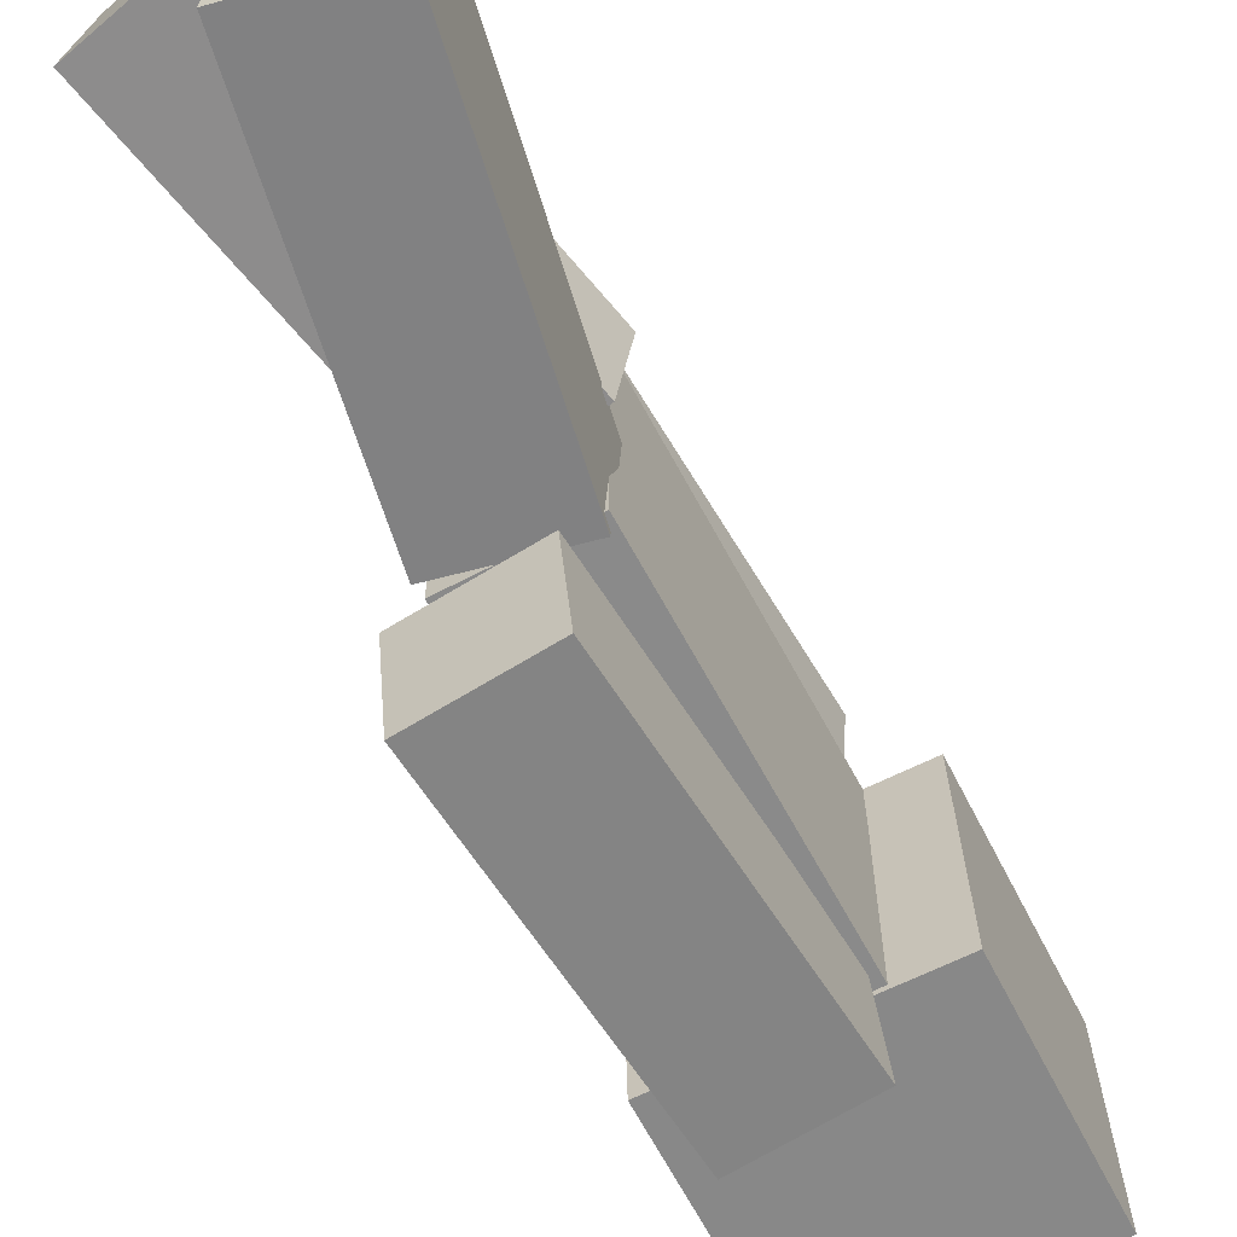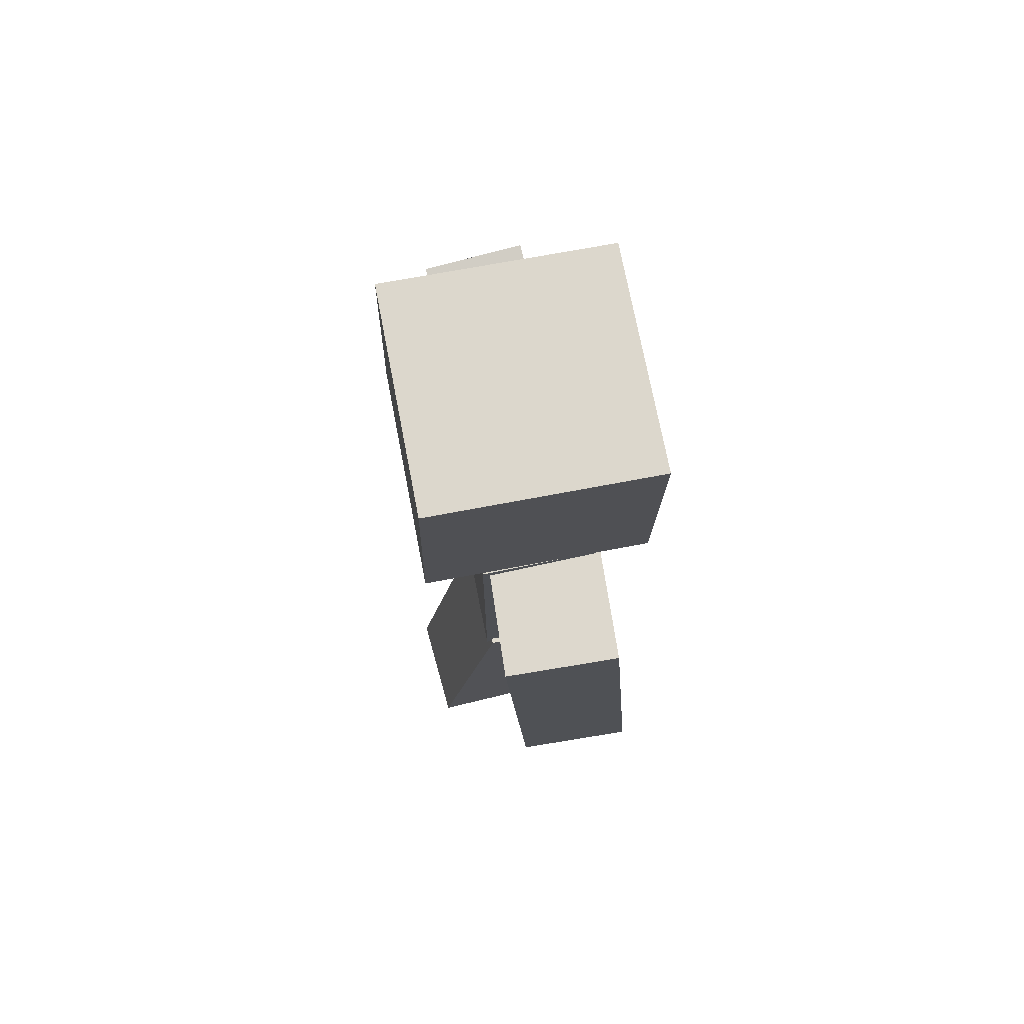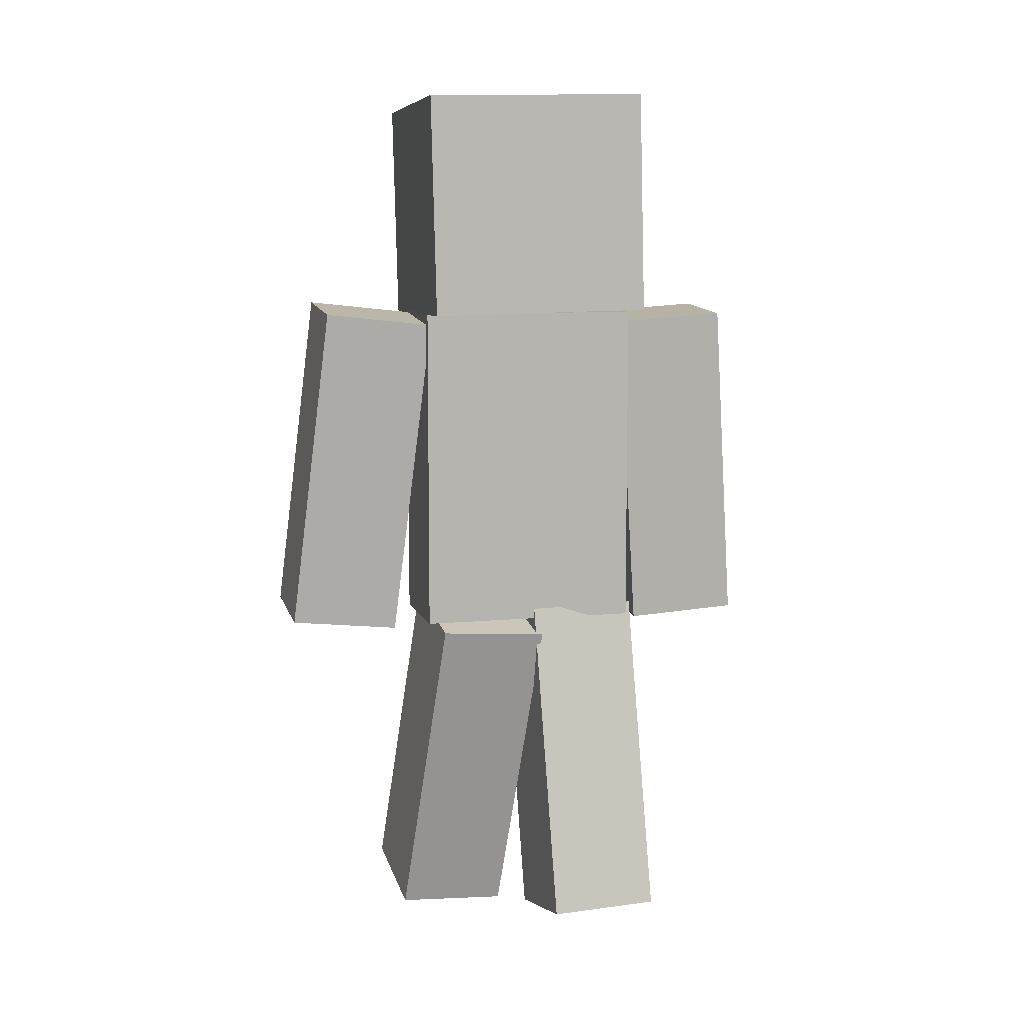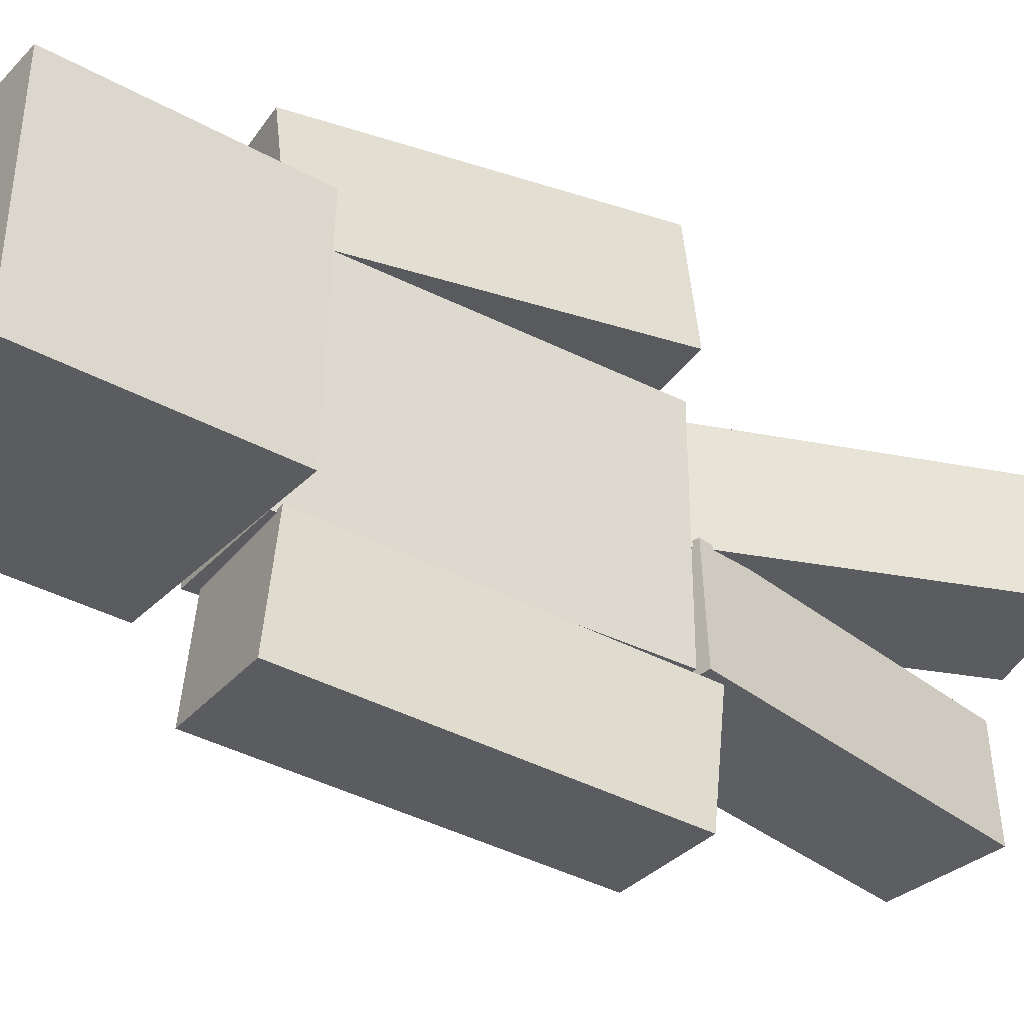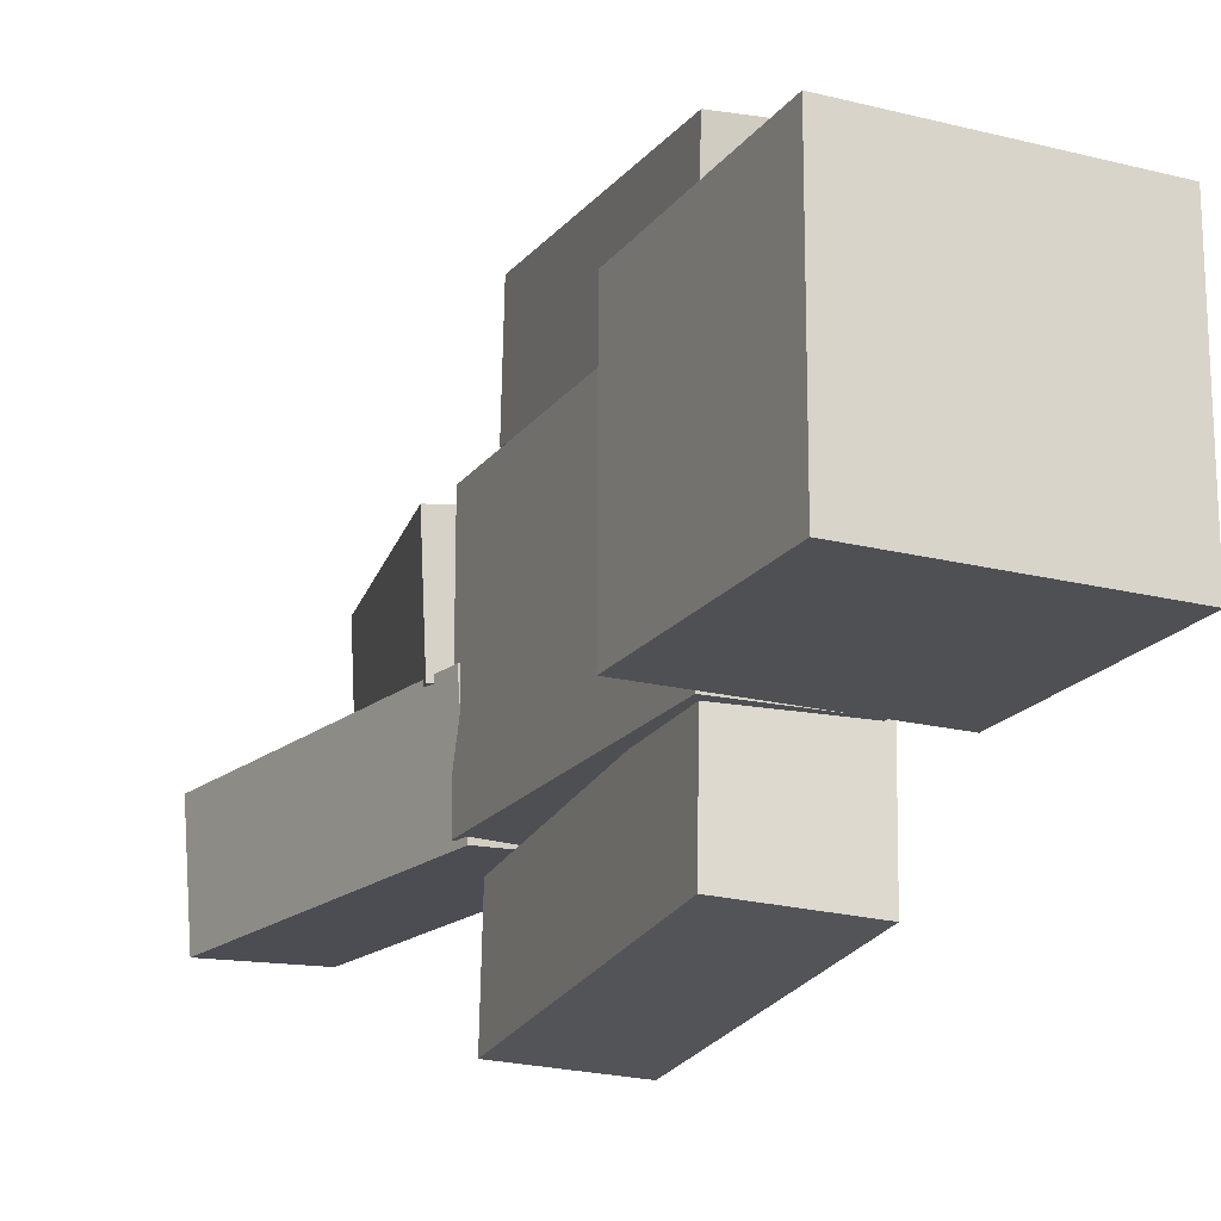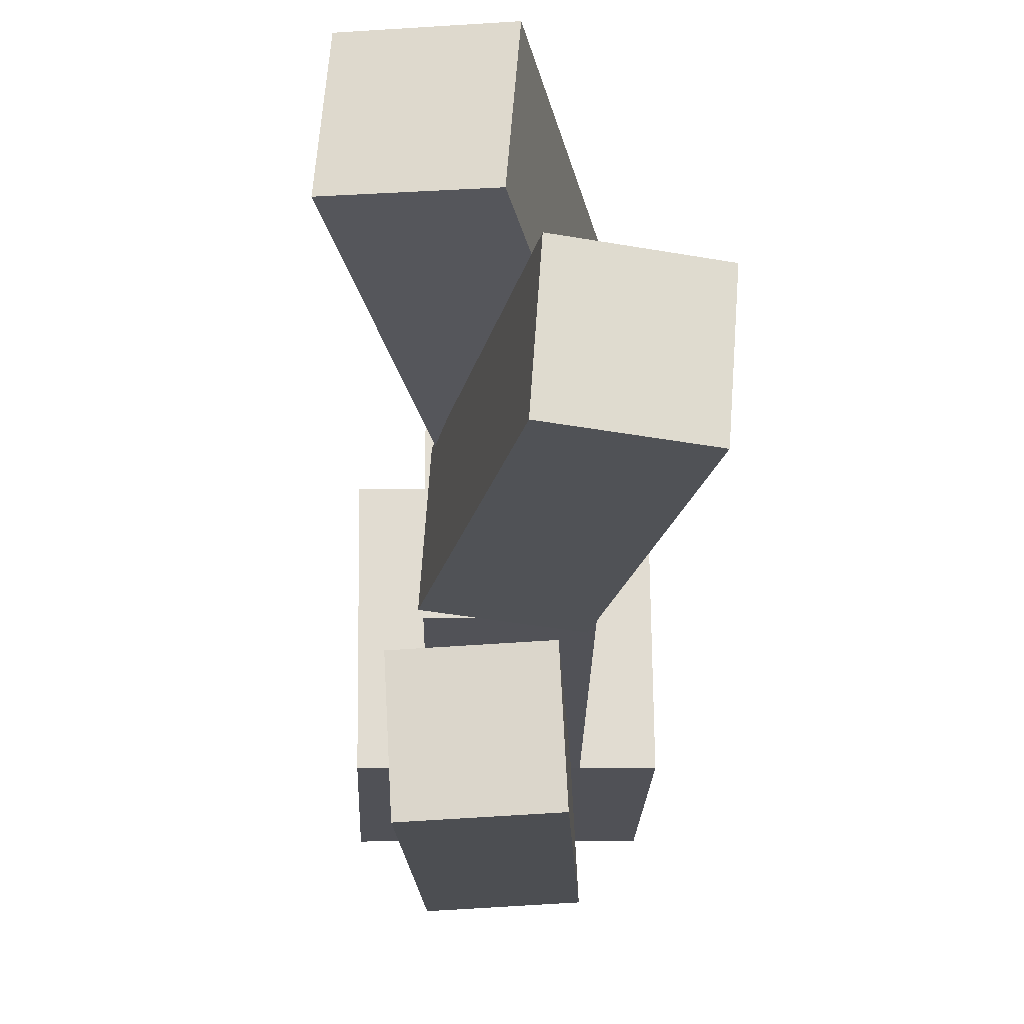
<metadata>
{"format":"obj","ext":"obj","renderer":"f3d","projection":"perspective","resolution":1024,"background":"white","views":[{"elev":-63.4,"azim":-152.0,"up":"+Y"},{"elev":74.6,"azim":-11.6,"up":"+Z"},{"elev":8.8,"azim":-104.4,"up":"+Z"},{"elev":-34.0,"azim":55.0,"up":"+Y"},{"elev":-17.8,"azim":-24.2,"up":"+Y"},{"elev":-21.5,"azim":179.3,"up":"+Y"}]}
</metadata>
<code>
g Enemy6_Mesh
v 0.25 0.5 1.483
v -0.25 -0.5 1.483
v -0.25 0.5 1.483
v 0.25 -0.5 1.483
v -0.25 -0.5 -0.01686
v 0.25 0.5 -0.01686
v -0.25 0.5 -0.01686
v 0.25 -0.5 -0.01686
v -0.25 -0.5 1.483
v 0.25 -0.5 -0.01686
v -0.25 -0.5 -0.01686
v 0.25 -0.5 1.483
v 0.25 -0.5 1.483
v 0.25 0.5 -0.01686
v 0.25 -0.5 -0.01686
v 0.25 0.5 1.483
v 0.25 0.5 1.483
v -0.25 0.5 -0.01686
v 0.25 0.5 -0.01686
v -0.25 0.5 1.483
v -0.25 -0.5 -0.01686
v -0.25 0.5 1.483
v -0.25 -0.5 1.483
v -0.25 0.5 -0.01686
v -0.2431 -0.9639 1.471
v 0.2818 -0.4902 1.462
v 0.2555 -0.9882 1.499
v -0.2168 -0.4659 1.434
v -0.1646 -1.078 -0.02268
v 0.3604 -0.6039 -0.03113
v -0.1382 -0.5796 -0.0592
v 0.3341 -1.102 0.005397
v -0.2431 -0.9639 1.471
v 0.3341 -1.102 0.005397
v -0.1646 -1.078 -0.02268
v 0.2555 -0.9882 1.499
v 0.2555 -0.9882 1.499
v 0.3604 -0.6039 -0.03113
v 0.3341 -1.102 0.005397
v 0.2818 -0.4902 1.462
v -0.2168 -0.4659 1.434
v -0.1382 -0.5796 -0.0592
v 0.2818 -0.4902 1.462
v 0.3604 -0.6039 -0.03113
v -0.2431 -0.9639 1.471
v -0.1646 -1.078 -0.02268
v -0.2168 -0.4659 1.434
v -0.1382 -0.5796 -0.0592
v -0.2228 0.9735 1.484
v 0.2361 0.4867 1.471
v -0.2117 0.4768 1.429
v 0.2249 0.9835 1.526
v -0.1172 1.141 -0.004213
v 0.3417 0.6547 -0.01755
v 0.3305 1.151 0.03745
v -0.1061 0.6448 -0.05922
v -0.2228 0.9735 1.484
v 0.3305 1.151 0.03745
v 0.2249 0.9835 1.526
v -0.1172 1.141 -0.004213
v 0.2249 0.9835 1.526
v 0.3417 0.6547 -0.01755
v 0.2361 0.4867 1.471
v 0.3305 1.151 0.03745
v -0.2117 0.4768 1.429
v 0.2361 0.4867 1.471
v -0.1061 0.6448 -0.05922
v 0.3417 0.6547 -0.01755
v -0.2228 0.9735 1.484
v -0.2117 0.4768 1.429
v -0.1172 1.141 -0.004213
v -0.1061 0.6448 -0.05922
v -0.3024 -0.05502 -0.0884
v 0.1434 0.4717 0.06589
v 0.1836 -0.025 0.02541
v -0.3426 0.4417 -0.04792
v 0.0295 0.09044 -1.544
v 0.4753 0.6172 -1.39
v -0.01066 0.5872 -1.503
v 0.5155 0.1205 -1.43
v -0.3024 -0.05502 -0.0884
v 0.5155 0.1205 -1.43
v 0.0295 0.09044 -1.544
v 0.1836 -0.025 0.02541
v 0.1836 -0.025 0.02541
v 0.4753 0.6172 -1.39
v 0.5155 0.1205 -1.43
v 0.1434 0.4717 0.06589
v -0.3426 0.4417 -0.04792
v -0.01066 0.5872 -1.503
v 0.1434 0.4717 0.06589
v 0.4753 0.6172 -1.39
v -0.3024 -0.05502 -0.0884
v 0.0295 0.09044 -1.544
v -0.3426 0.4417 -0.04792
v -0.01066 0.5872 -1.503
v -0.2247 -0.5236 0.03746
v 0.2298 0.008043 -0.06649
v 0.2645 -0.4907 -0.06051
v -0.2594 -0.0248 0.03147
v -0.5167 -0.5615 -1.433
v -0.06218 -0.02992 -1.537
v -0.5514 -0.06276 -1.439
v -0.0275 -0.5287 -1.531
v -0.2247 -0.5236 0.03746
v -0.0275 -0.5287 -1.531
v -0.5167 -0.5615 -1.433
v 0.2645 -0.4907 -0.06051
v 0.2645 -0.4907 -0.06051
v -0.06218 -0.02992 -1.537
v -0.0275 -0.5287 -1.531
v 0.2298 0.008043 -0.06649
v -0.2594 -0.0248 0.03147
v -0.5514 -0.06276 -1.439
v 0.2298 0.008043 -0.06649
v -0.06218 -0.02992 -1.537
v -0.2247 -0.5236 0.03746
v -0.5167 -0.5615 -1.433
v -0.2594 -0.0248 0.03147
v -0.5514 -0.06276 -1.439
v 0.4941 -0.5058 1.481
v 0.5055 0.4939 1.462
v -0.5055 -0.4939 1.504
v -0.4941 0.5058 1.485
v 0.5288 0.513 2.461
v 0.5174 -0.4867 2.481
v -0.4823 -0.4748 2.504
v -0.4709 0.5249 2.485
v 0.5174 -0.4867 2.481
v -0.5055 -0.4939 1.504
v -0.4823 -0.4748 2.504
v 0.4941 -0.5058 1.481
v 0.5288 0.513 2.461
v 0.4941 -0.5058 1.481
v 0.5174 -0.4867 2.481
v 0.5055 0.4939 1.462
v -0.4709 0.5249 2.485
v 0.5055 0.4939 1.462
v 0.5288 0.513 2.461
v -0.4941 0.5058 1.485
v -0.4941 0.5058 1.485
v -0.4709 0.5249 2.485
v -0.5055 -0.4939 1.504
v -0.4823 -0.4748 2.504
f -142 -143 -144
f -141 -144 -143
f -138 -139 -140
f -137 -140 -139
f -134 -135 -136
f -133 -136 -135
f -130 -131 -132
f -129 -132 -131
f -126 -127 -128
f -128 -127 -125
f -122 -123 -124
f -121 -124 -123
f -118 -119 -120
f -117 -120 -119
f -114 -115 -116
f -113 -116 -115
f -110 -111 -112
f -109 -112 -111
f -106 -107 -108
f -105 -108 -107
f -102 -103 -104
f -101 -103 -102
f -98 -99 -100
f -97 -99 -98
f -94 -95 -96
f -93 -96 -95
f -90 -91 -92
f -89 -92 -91
f -86 -87 -88
f -85 -88 -87
f -82 -83 -84
f -81 -84 -83
f -78 -79 -80
f -78 -77 -79
f -74 -75 -76
f -74 -73 -75
f -70 -71 -72
f -69 -72 -71
f -66 -67 -68
f -65 -68 -67
f -62 -63 -64
f -61 -64 -63
f -58 -59 -60
f -57 -60 -59
f -54 -55 -56
f -53 -55 -54
f -50 -51 -52
f -49 -51 -50
f -46 -47 -48
f -45 -48 -47
f -42 -43 -44
f -41 -44 -43
f -38 -39 -40
f -37 -40 -39
f -34 -35 -36
f -33 -36 -35
f -30 -31 -32
f -29 -31 -30
f -26 -27 -28
f -25 -27 -26
f -22 -23 -24
f -22 -21 -23
f -18 -19 -20
f -17 -18 -20
f -14 -15 -16
f -13 -16 -15
f -10 -11 -12
f -9 -12 -11
f -6 -7 -8
f -5 -8 -7
f -2 -3 -4
f -3 -2 -1

</code>
